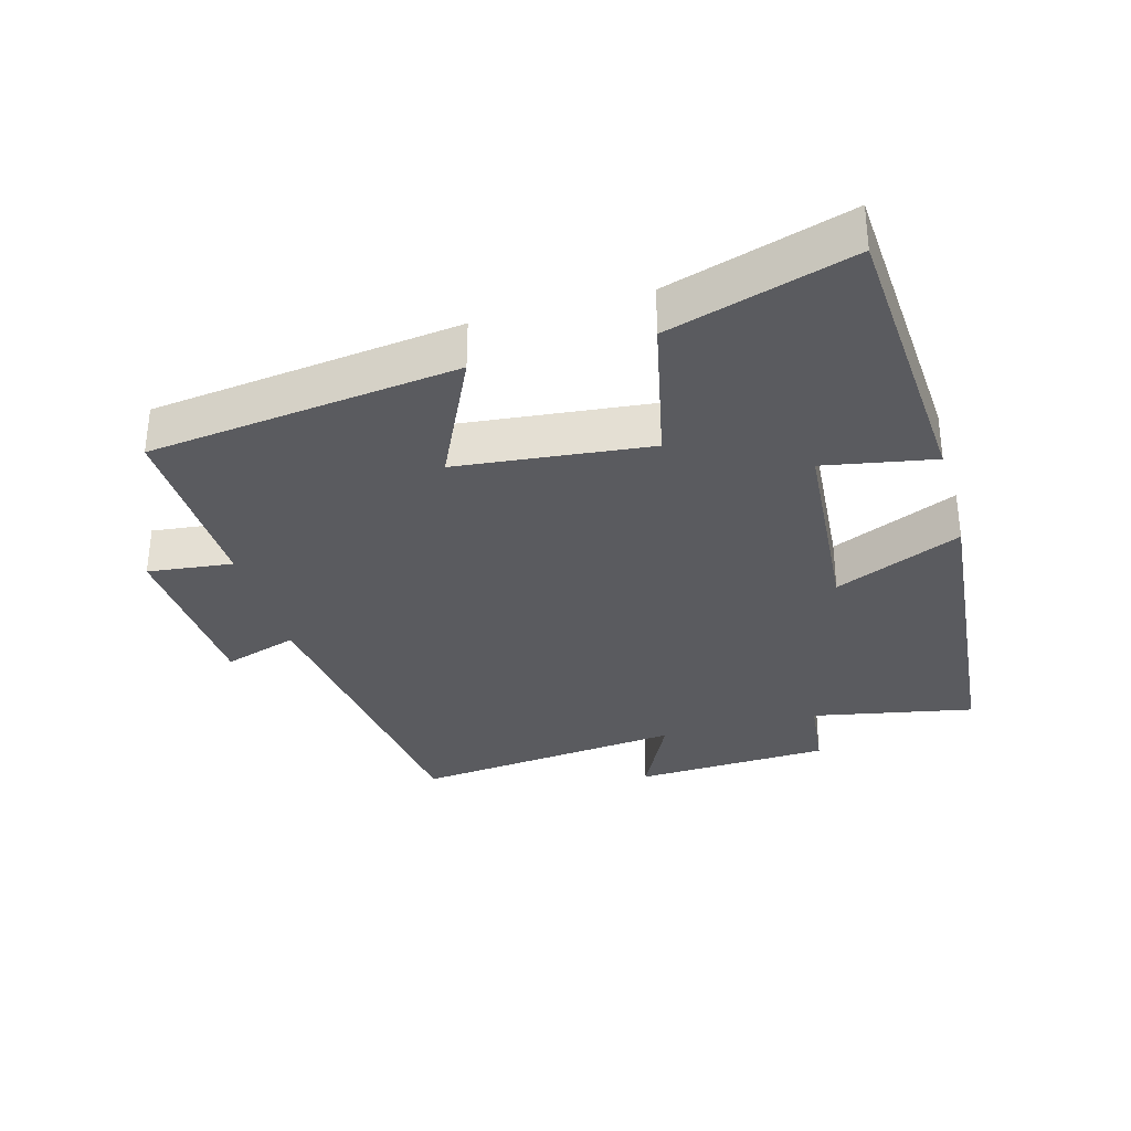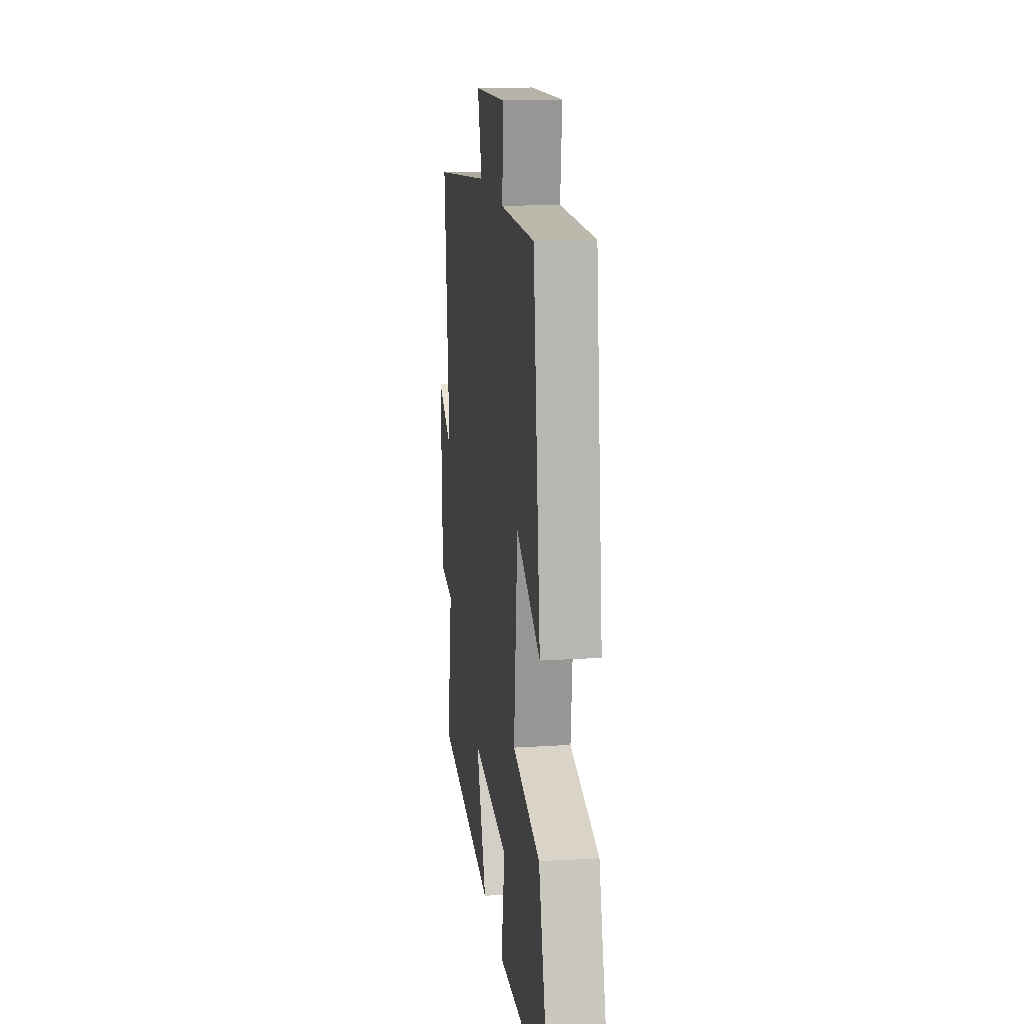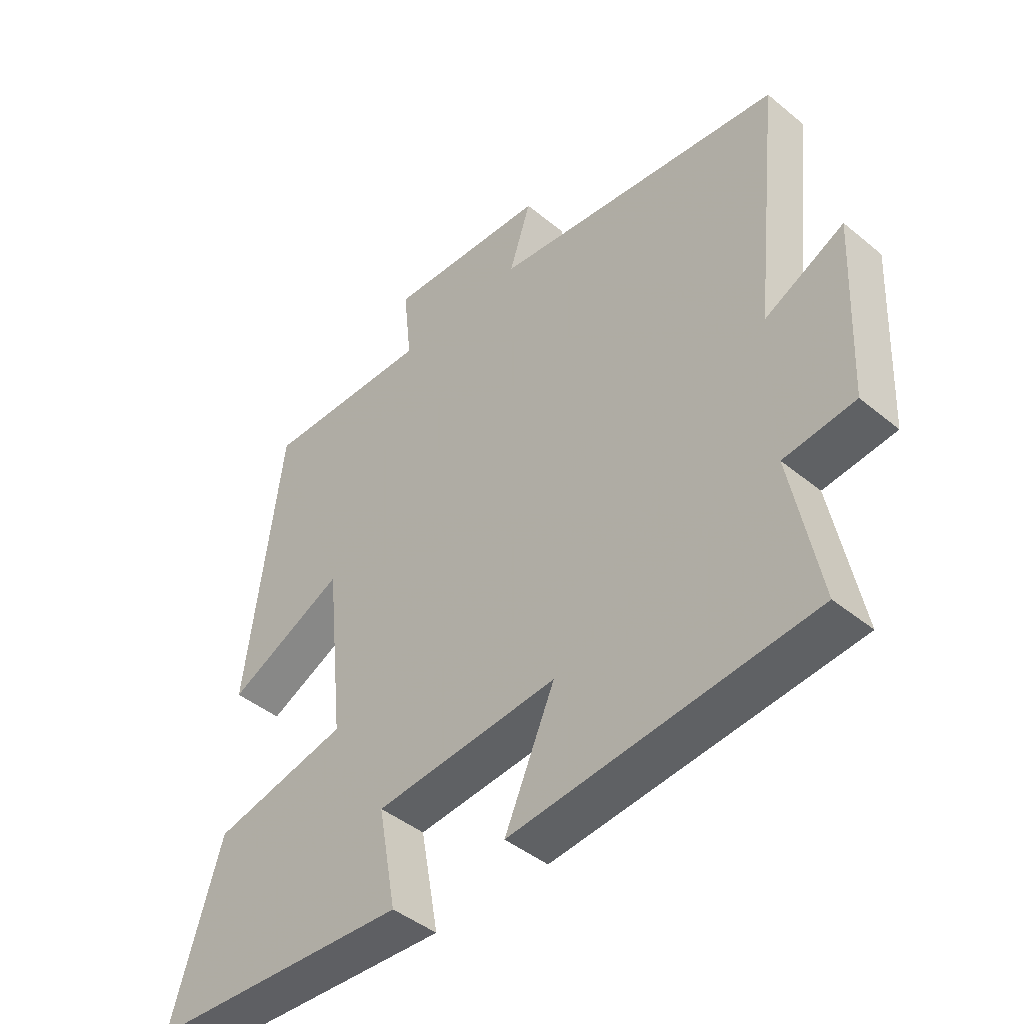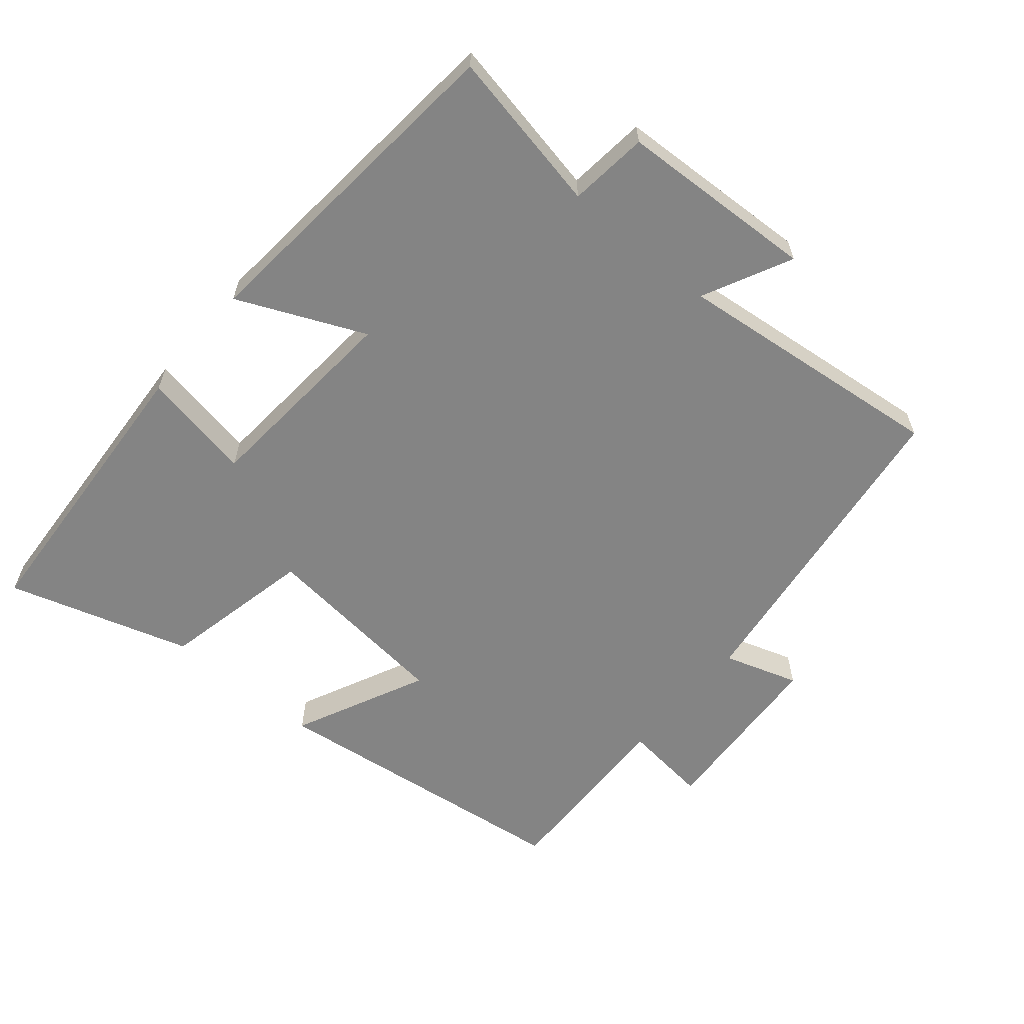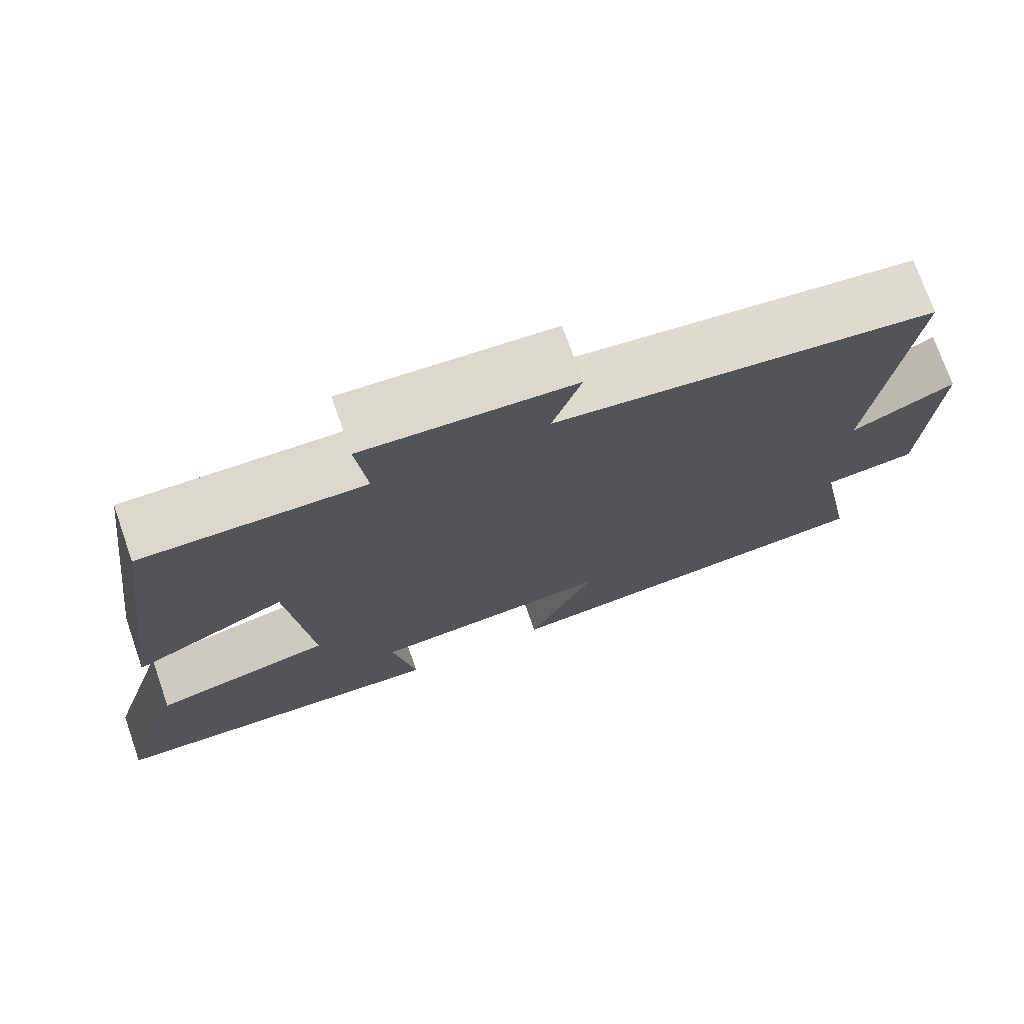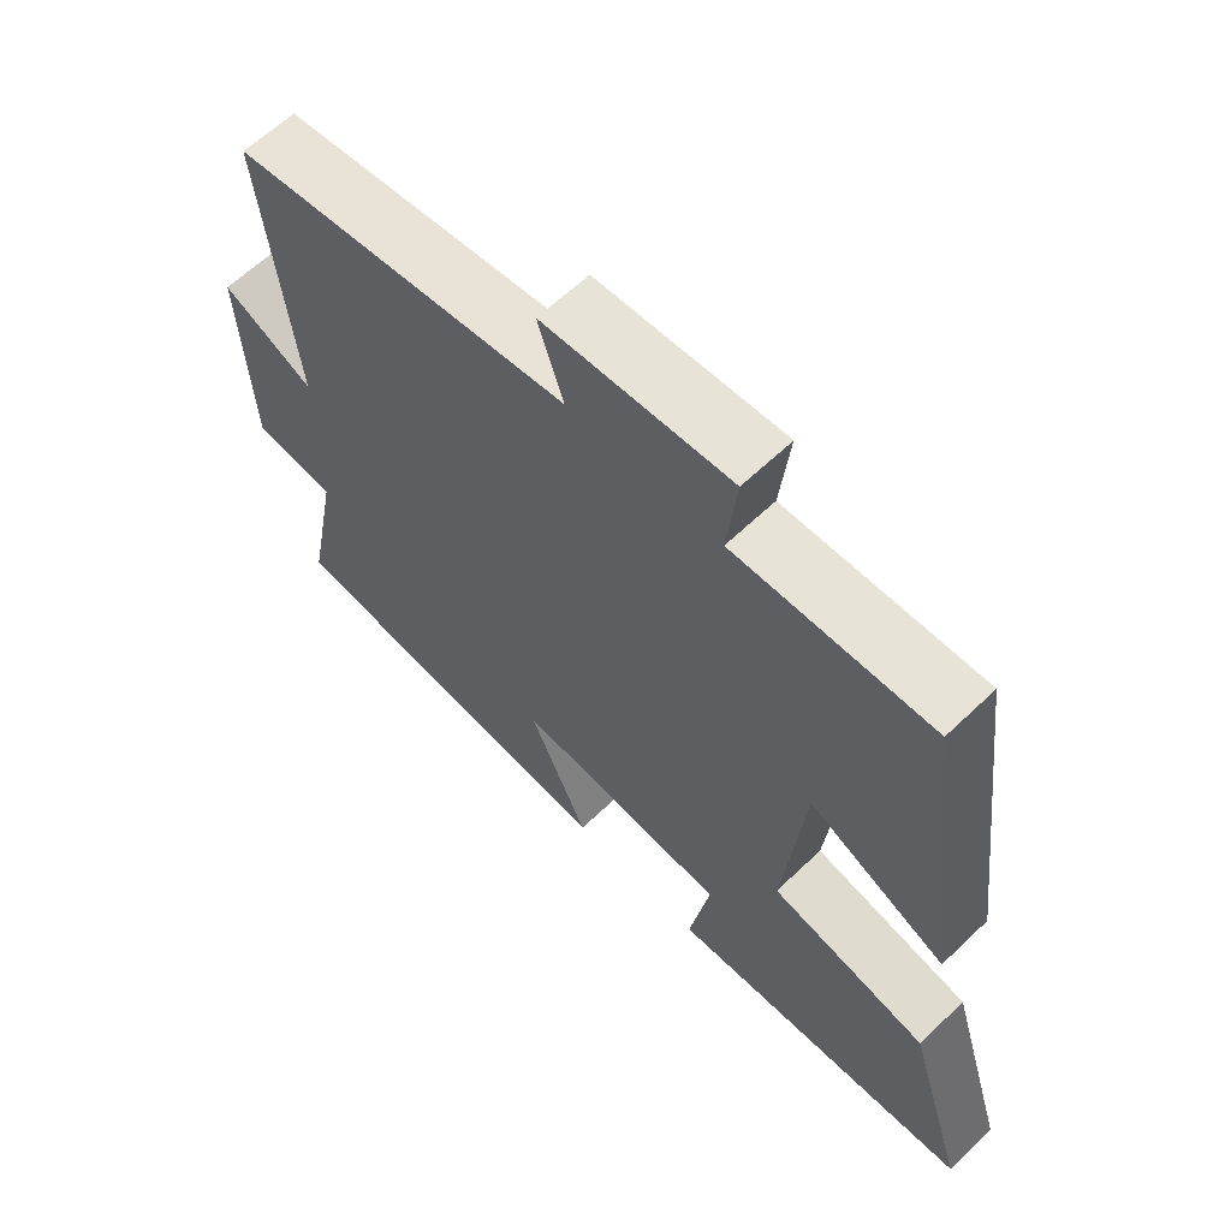
<metadata>
{"format":"obj","ext":"obj","renderer":"f3d","projection":"perspective","resolution":1024,"background":"white","views":[{"elev":-32.8,"azim":105.6,"up":"+Y"},{"elev":16.4,"azim":82.8,"up":"+Z"},{"elev":-44.1,"azim":-133.8,"up":"+Z"},{"elev":-61.3,"azim":-130.1,"up":"+Y"},{"elev":73.8,"azim":160.7,"up":"+Z"},{"elev":62.2,"azim":45.9,"up":"+Z"}]}
</metadata>
<code>
v 0.441 0.07 0.507
v 0.5 0.07 0.045
v 0.303 0.07 0.138
v 0.273 0.07 -0.15
v 0.5 0.07 -0.199
v 0.584 0.07 -0.472
v 0.144 0.07 -0.5
v 0.174 0.07 -0.335
v -0.132 0.07 -0.311
v -0.048 0.07 -0.5
v -0.547 0.07 -0.454
v -0.5 0.07 -0.212
v -0.618 0.07 -0.199
v -0.632 0.07 0.095
v -0.5 0.07 0.03
v -0.545 0.07 0.437
v -0.059 0.07 0.5
v -0.095 0.07 0.611
v 0.173 0.07 0.627
v 0.159 0.07 0.5
v 0.441 0 0.507
v 0.5 0 0.045
v 0.303 0 0.138
v 0.273 0 -0.15
v 0.5 0 -0.199
v 0.584 0 -0.472
v 0.144 0 -0.5
v 0.174 0 -0.335
v -0.132 0 -0.311
v -0.048 0 -0.5
v -0.547 0 -0.454
v -0.5 0 -0.212
v -0.618 0 -0.199
v -0.632 0 0.095
v -0.5 0 0.03
v -0.545 0 0.437
v -0.059 0 0.5
v -0.095 0 0.611
v 0.173 0 0.627
v 0.159 0 0.5
f 17 18 19 20
f 15 16 17 20
f 15 20 1
f 12 13 14 15
f 12 15 1
f 9 10 11 12
f 8 9 12
f 5 6 7 8
f 4 5 8 12
f 3 4 12
f 1 2 3
f 1 3 12
f 40 39 38 37
f 40 37 36 35
f 21 40 35
f 35 34 33 32
f 21 35 32
f 32 31 30 29
f 32 29 28
f 28 27 26 25
f 32 28 25 24
f 32 24 23
f 23 22 21
f 32 23 21
f 1 21 22 2
f 2 22 23 3
f 3 23 24 4
f 4 24 25 5
f 5 25 26 6
f 6 26 27 7
f 7 27 28 8
f 8 28 29 9
f 9 29 30 10
f 10 30 31 11
f 11 31 32 12
f 12 32 33 13
f 13 33 34 14
f 14 34 35 15
f 15 35 36 16
f 16 36 37 17
f 17 37 38 18
f 18 38 39 19
f 19 39 40 20
f 20 40 21 1

</code>
